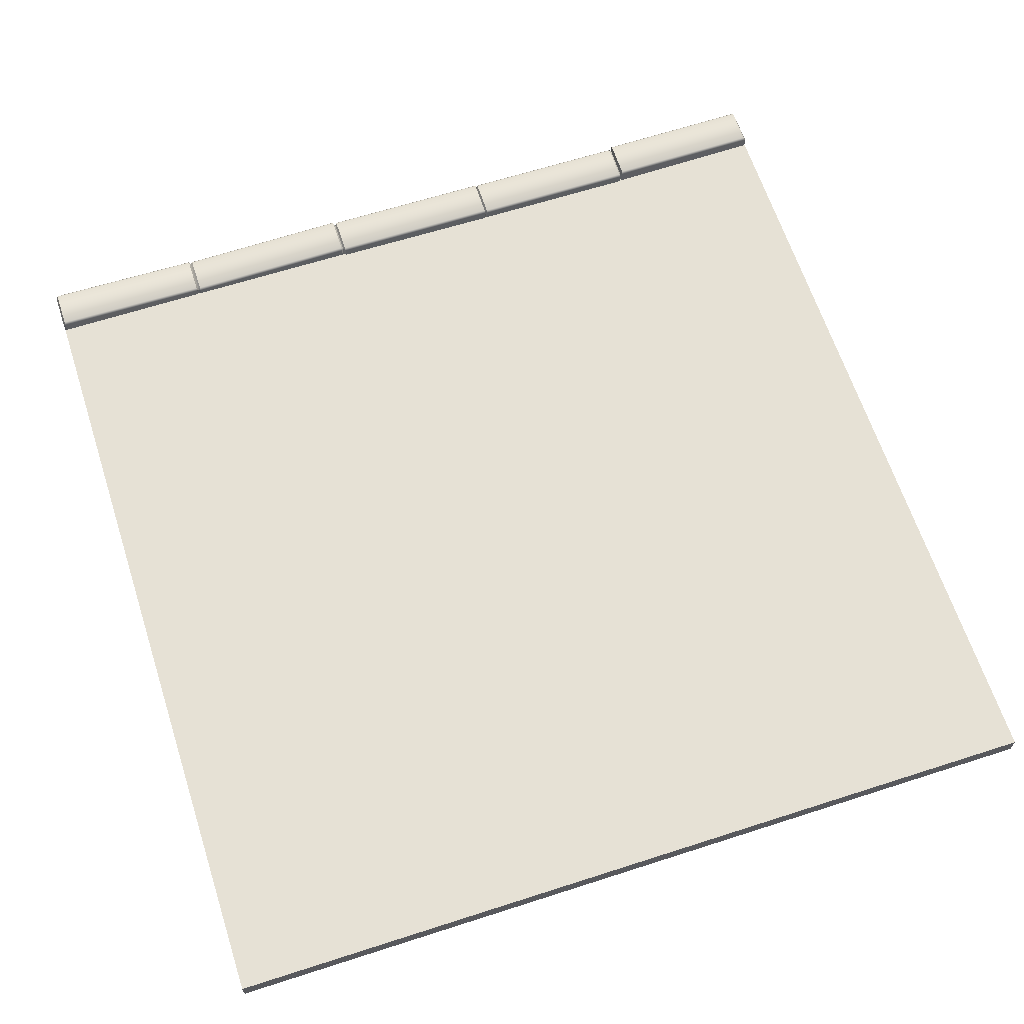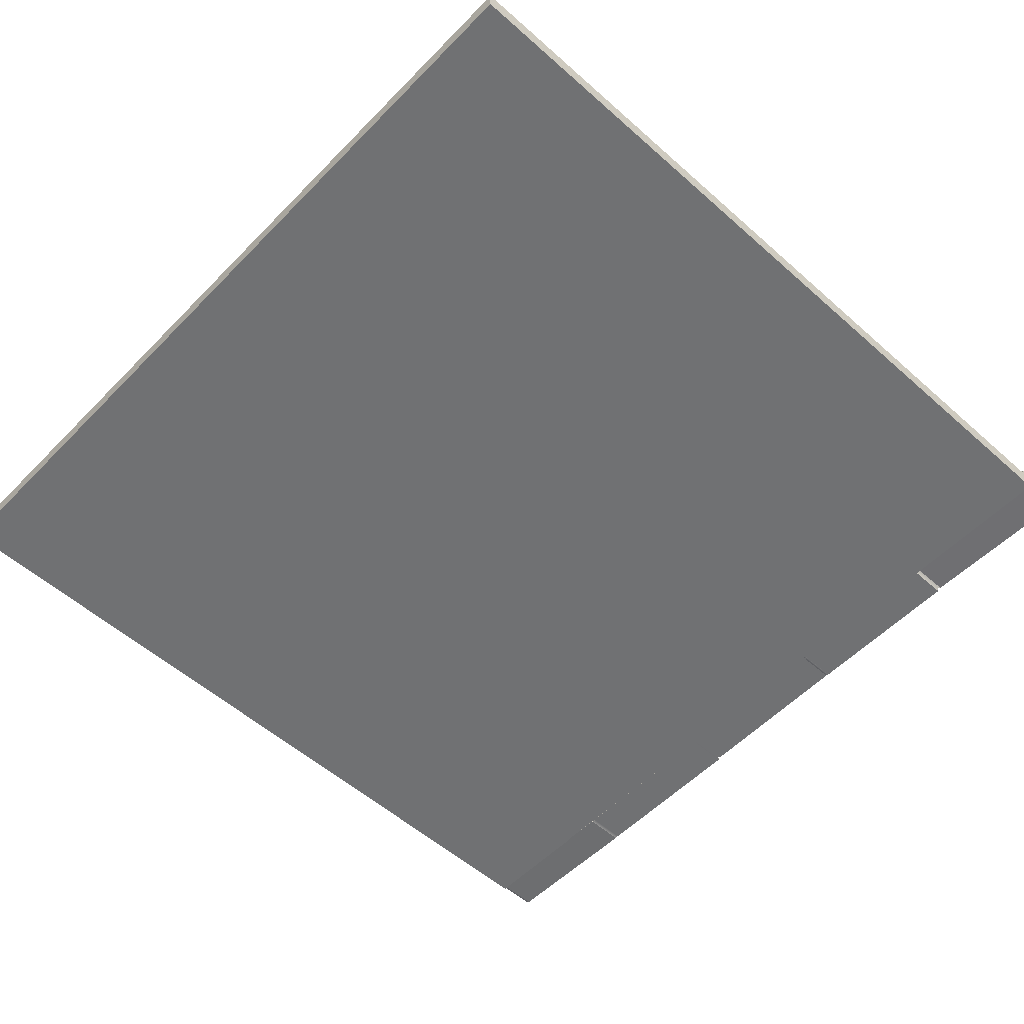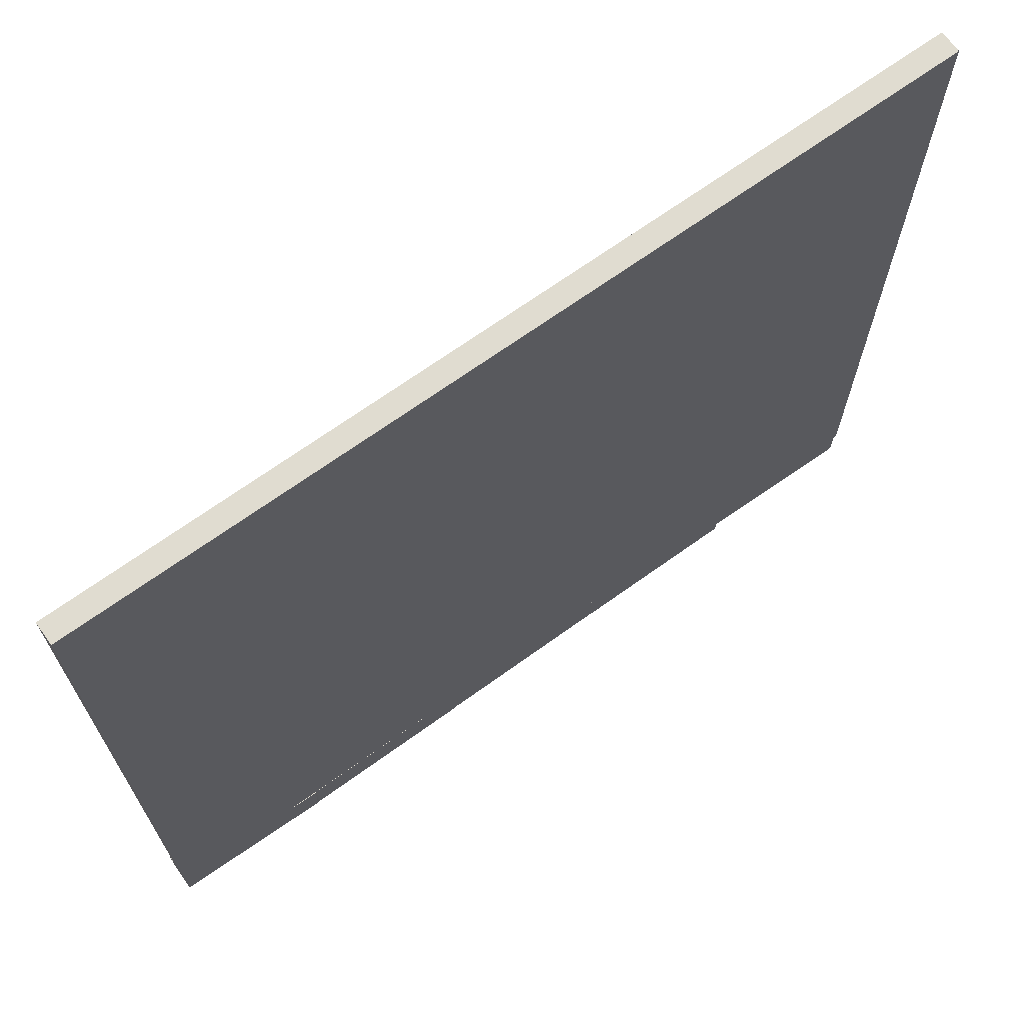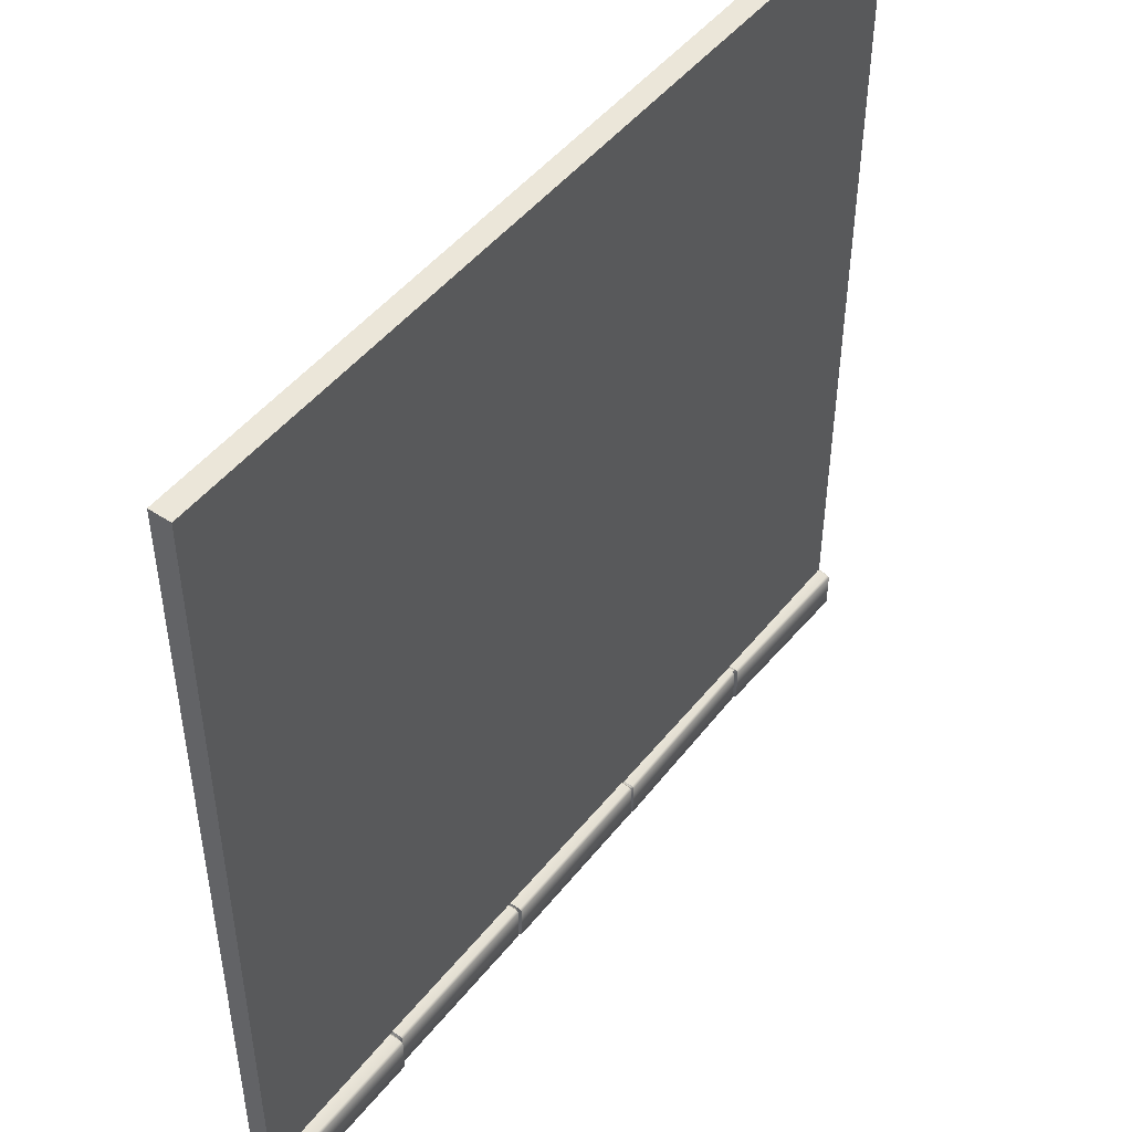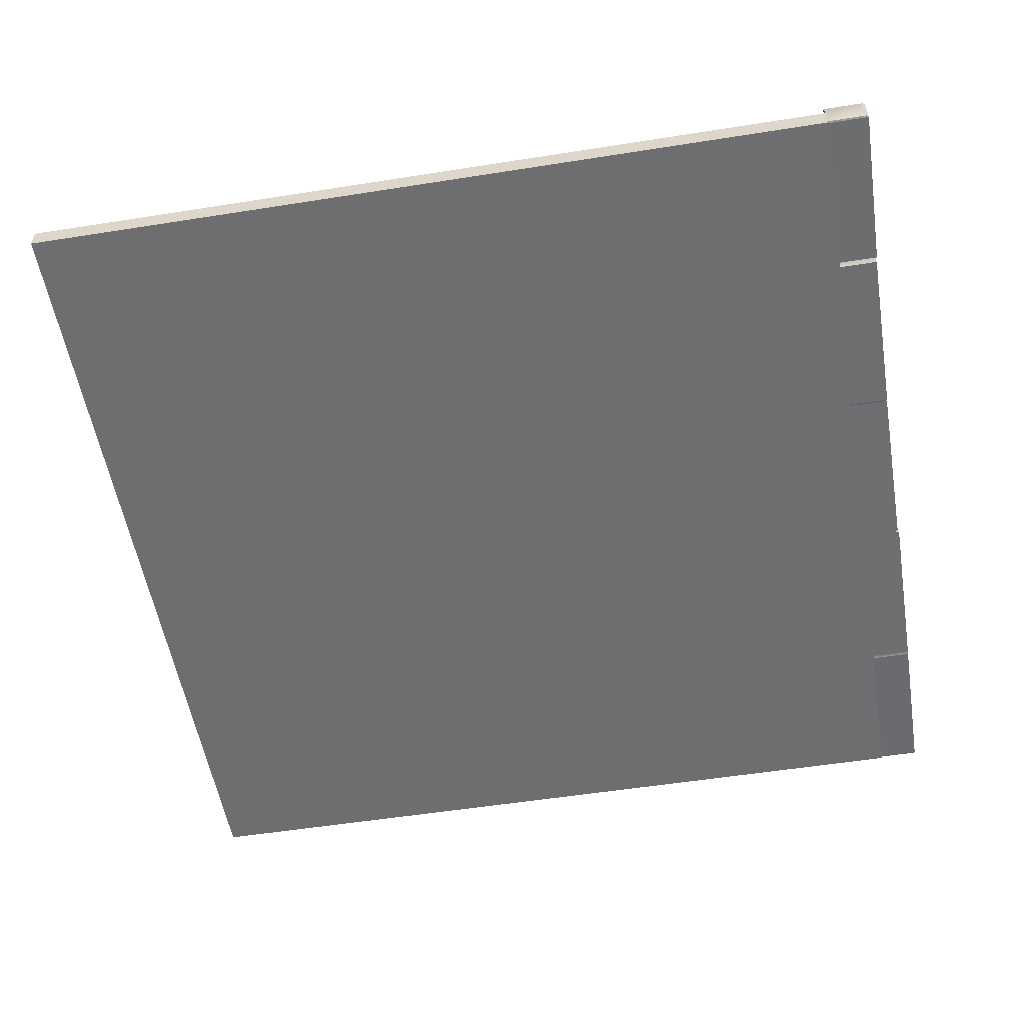
<metadata>
{"format":"obj","ext":"obj","renderer":"f3d","projection":"perspective","resolution":1024,"background":"white","views":[{"elev":64.4,"azim":-18.0,"up":"+Y"},{"elev":-55.1,"azim":46.9,"up":"+Y"},{"elev":69.6,"azim":-35.6,"up":"+Z"},{"elev":48.3,"azim":126.8,"up":"+Z"},{"elev":-54.4,"azim":99.5,"up":"+Y"}]}
</metadata>
<code>
g MainCity_Ground_Messy_02
v -2 7.998e-07 -1.819
v 2 -7.168e-07 2
v 2 7.998e-07 -1.819
v -2 -7.168e-07 2
v 2 0.1 2
v -2 0.1 -1.819
v 2 0.1 -1.819
v -2 0.1 2
v -2 -7.168e-07 2
v 2 0.1 2
v 2 -7.168e-07 2
v -2 0.1 2
v 2 7.998e-07 -1.819
v 2 0.1 2
v 2 0.1 -1.819
v 2 -7.168e-07 2
v -2 -7.168e-07 2
v -2 0.1 -1.819
v -2 0.1 2
v -2 7.998e-07 -1.819
v 1.991 0.009453 -2.008
v 2 0.1332 -2
v 1.991 0.1523 -2.008
v 2 0.01173 -2
v 2 0.1332 -2
v 1.991 0.1631 -1.997
v 1.991 0.1523 -2.008
v 2 0.144 -1.989
v 1.991 0.1631 -1.826
v 2 0.144 -1.829
v 2 0.1332 -1.818
v 1.991 0.1523 -1.815
v -1.238 -0.001335 -1.823
v -1.229 -0.00136 -2.008
v -1.238 -0.001335 -2.005
v -1.229 -0.00136 -1.815
v 2 0.01173 -2
v 2 0.144 -1.989
v 2 0.1332 -2
v 2 0.144 -1.829
v 2 0.01173 -1.818
v 2 0.1332 -1.818
v -1.229 -0.00136 -1.815
v -1.238 0.1203 -1.823
v -1.229 0.1287 -1.815
v -1.238 -0.001335 -1.823
v -1.238 0.1203 -1.823
v -1.229 0.1395 -1.826
v -1.229 0.1287 -1.815
v -1.238 0.1311 -1.834
v -1.229 0.1395 -1.997
v -1.238 0.1311 -1.995
v -1.238 0.1203 -2.005
v -1.229 0.1287 -2.008
v -0.3937 1.084e-05 -2
v 0.4253 0.1496 -1.994
v -0.3937 0.1429 -2
v 0.4253 0.0008905 -1.994
v 0.4253 0.1604 -1.983
v -0.3937 0.1429 -2
v 0.4253 0.1496 -1.994
v -0.3937 0.1537 -1.989
v 0.4253 0.1604 -1.812
v -0.3937 0.1537 -1.818
v 0.4253 0.1496 -1.801
v -0.3937 0.1429 -1.807
v 1.231 1.458e-06 -1.994
v 0.4379 1.515e-06 -1.802
v 1.231 1.512e-06 -1.801
v 0.4379 1.449e-06 -1.995
v 1.231 1.512e-06 -1.801
v 0.4379 0.1428 -1.802
v 1.231 0.1428 -1.801
v 0.4379 1.515e-06 -1.802
v 0.4379 0.1536 -1.813
v 1.231 0.1428 -1.801
v 0.4379 0.1428 -1.802
v 1.231 0.1536 -1.812
v 0.4379 0.1536 -1.984
v 1.231 0.1536 -1.984
v 0.4379 0.1428 -1.995
v 1.231 0.1428 -1.994
v 0.4379 1.449e-06 -1.995
v 1.231 0.1428 -1.994
v 0.4379 0.1428 -1.995
v 1.231 1.458e-06 -1.994
v 1.991 0.009453 -2.008
v 1.247 0.01575 -1.805
v 1.991 0.009453 -1.815
v 1.247 0.01575 -1.998
v 1.247 0.01575 -1.805
v 1.991 0.1523 -1.815
v 1.991 0.009453 -1.815
v 1.247 0.1586 -1.805
v 1.247 0.1694 -1.816
v 1.991 0.1523 -1.815
v 1.247 0.1586 -1.805
v 1.991 0.1631 -1.826
v 1.991 0.1631 -1.997
v 1.247 0.1694 -1.987
v 1.247 0.1586 -1.998
v 1.991 0.1523 -2.008
v 0.4253 0.0008905 -1.994
v -0.3937 1.088e-05 -1.807
v 0.4253 0.0008905 -1.801
v -0.3937 1.084e-05 -2
v 0.4253 0.0008905 -1.801
v -0.3937 0.1429 -1.807
v 0.4253 0.1496 -1.801
v -0.3937 1.088e-05 -1.807
v -1.229 -0.00136 -2.008
v -0.4112 0.1428 -2.007
v -1.229 0.1287 -2.008
v -0.4112 1.445e-06 -2.007
v -0.4112 0.1536 -1.997
v -1.229 0.1287 -2.008
v -0.4112 0.1428 -2.007
v -1.229 0.1395 -1.997
v -1.229 0.1395 -1.826
v -0.4112 0.1536 -1.825
v -0.4112 0.1428 -1.814
v -1.229 0.1287 -1.815
v 1.24 0.01028 -1.987
v 1.247 0.1586 -1.998
v 1.24 0.1357 -1.987
v 1.247 0.01575 -1.998
v 1.247 0.1694 -1.987
v 1.24 0.1357 -1.987
v 1.247 0.1586 -1.998
v 1.24 0.1461 -1.976
v 1.247 0.1694 -1.816
v 1.238 0.1461 -1.824
v 1.247 0.1586 -1.805
v 1.238 0.1357 -1.814
v 1.231 1.512e-06 -1.801
v 1.24 0.01028 -1.987
v 1.231 1.458e-06 -1.994
v 1.238 0.01028 -1.814
v 1.247 0.01575 -1.998
v 1.247 0.01575 -1.805
v 1.238 0.01028 -1.814
v 1.231 0.1428 -1.801
v 1.238 0.1357 -1.814
v 1.231 1.512e-06 -1.801
v 1.231 0.1536 -1.812
v 1.238 0.1357 -1.814
v 1.231 0.1428 -1.801
v 1.238 0.1461 -1.824
v 1.231 0.1536 -1.984
v 1.24 0.1461 -1.976
v 1.231 0.1428 -1.994
v 1.24 0.1357 -1.987
v 1.231 1.458e-06 -1.994
v 1.24 0.1357 -1.987
v 1.231 0.1428 -1.994
v 1.24 0.01028 -1.987
v 1.247 0.01575 -1.805
v 1.238 0.1357 -1.814
v 1.247 0.1586 -1.805
v 1.238 0.01028 -1.814
v 0.4306 -0.0004308 -1.988
v 0.4379 0.1428 -1.995
v 0.4291 0.1309 -1.988
v 0.4379 1.449e-06 -1.995
v 0.4379 0.1536 -1.984
v 0.4291 0.1309 -1.988
v 0.4379 0.1428 -1.995
v 0.4291 0.1409 -1.978
v 0.4379 0.1536 -1.813
v 0.4291 0.1409 -1.82
v 0.4379 0.1428 -1.802
v 0.4291 0.1309 -1.81
v 0.4253 0.0008905 -1.801
v 0.4306 -0.0004308 -1.988
v 0.4253 0.0008905 -1.994
v 0.4306 -0.0004308 -1.81
v 0.4379 1.449e-06 -1.995
v 0.4379 1.515e-06 -1.802
v 0.4306 -0.0004308 -1.81
v 0.4253 0.1496 -1.801
v 0.4291 0.1309 -1.81
v 0.4253 0.0008905 -1.801
v 0.4253 0.1604 -1.812
v 0.4291 0.1309 -1.81
v 0.4253 0.1496 -1.801
v 0.4291 0.1409 -1.82
v 0.4253 0.1604 -1.983
v 0.4291 0.1409 -1.978
v 0.4253 0.1496 -1.994
v 0.4291 0.1309 -1.988
v 0.4253 0.0008905 -1.994
v 0.4291 0.1309 -1.988
v 0.4253 0.1496 -1.994
v 0.4306 -0.0004308 -1.988
v 0.4379 1.515e-06 -1.802
v 0.4291 0.1309 -1.81
v 0.4379 0.1428 -1.802
v 0.4306 -0.0004308 -1.81
v -0.4112 1.491e-06 -1.814
v -0.4025 -2.852e-05 -1.991
v -0.4112 1.445e-06 -2.007
v -0.4025 -2.848e-05 -1.817
v -0.3937 1.084e-05 -2
v -0.3937 1.088e-05 -1.807
v -0.4025 -2.848e-05 -1.817
v -0.4112 0.1428 -1.814
v -0.4025 0.1328 -1.817
v -0.4112 1.491e-06 -1.814
v -0.4112 0.1536 -1.825
v -0.4025 0.1328 -1.817
v -0.4112 0.1428 -1.814
v -0.4025 0.1436 -1.826
v -0.4112 0.1536 -1.997
v -0.4025 0.1436 -1.981
v -0.4112 0.1428 -2.007
v -0.4025 0.1328 -1.991
v -0.4025 -2.852e-05 -1.991
v -0.3937 0.1429 -2
v -0.4025 0.1328 -1.991
v -0.3937 1.084e-05 -2
v -0.3937 0.1537 -1.989
v -0.4025 0.1328 -1.991
v -0.3937 0.1429 -2
v -0.4025 0.1436 -1.981
v -0.3937 0.1537 -1.818
v -0.4025 0.1436 -1.826
v -0.3937 0.1429 -1.807
v -0.4025 0.1328 -1.817
v -0.3937 1.088e-05 -1.807
v -0.4025 0.1328 -1.817
v -0.3937 0.1429 -1.807
v -0.4025 -2.848e-05 -1.817
v -0.4112 1.445e-06 -2.007
v -0.4025 0.1328 -1.991
v -0.4112 0.1428 -2.007
v -0.4025 -2.852e-05 -1.991
v -0.4112 1.445e-06 -2.007
v -1.229 -0.00136 -1.815
v -0.4112 1.491e-06 -1.814
v -1.229 -0.00136 -2.008
v -0.4112 1.491e-06 -1.814
v -1.229 0.1287 -1.815
v -0.4112 0.1428 -1.814
v -1.229 -0.00136 -1.815
v -1.238 -0.001335 -2.005
v -1.229 0.1287 -2.008
v -1.238 0.1203 -2.005
v -1.229 -0.00136 -2.008
v 1.247 0.01575 -1.998
v 1.991 0.1523 -2.008
v 1.247 0.1586 -1.998
v 1.991 0.009453 -2.008
v 2 0.01173 -2
v 1.991 0.009453 -1.815
v 2 0.01173 -1.818
v 1.991 0.009453 -2.008
v 1.991 0.009453 -1.815
v 2 0.1332 -1.818
v 2 0.01173 -1.818
v 1.991 0.1523 -1.815
v -1.247 -0.003612 -2.008
v -1.238 0.1203 -2.005
v -1.247 0.1356 -2.008
v -1.238 -0.001335 -2.005
v -1.238 0.1203 -2.005
v -1.247 0.1464 -1.997
v -1.247 0.1356 -2.008
v -1.238 0.1311 -1.995
v -1.247 0.1464 -1.826
v -1.238 0.1311 -1.834
v -1.238 0.1203 -1.823
v -1.247 0.1356 -1.815
v -1.247 -0.003612 -2.008
v -1.991 0.009839 -1.813
v -1.247 -0.003612 -1.815
v -1.991 0.009839 -2.006
v -1.991 0.009839 -1.813
v -1.247 0.1356 -1.815
v -1.247 -0.003612 -1.815
v -1.991 0.1527 -1.813
v -1.991 0.1635 -1.824
v -1.247 0.1356 -1.815
v -1.991 0.1527 -1.813
v -1.247 0.1464 -1.826
v -1.247 0.1464 -1.997
v -1.991 0.1635 -1.996
v -1.991 0.1527 -2.006
v -1.247 0.1356 -2.008
v -2 0.01173 -2
v -1.991 0.1527 -2.006
v -2 0.1332 -2
v -1.991 0.009839 -2.006
v -1.991 0.1635 -1.996
v -2 0.1332 -2
v -1.991 0.1527 -2.006
v -2 0.144 -1.989
v -1.991 0.1635 -1.824
v -2 0.144 -1.829
v -1.991 0.1527 -1.813
v -2 0.1336 -1.818
v -1.991 0.009839 -2.006
v -2 0.01173 -1.818
v -1.991 0.009839 -1.813
v -2 0.01173 -2
v -1.991 0.009839 -1.813
v -2 0.1336 -1.818
v -1.991 0.1527 -1.813
v -2 0.01173 -1.818
v -1.991 0.009839 -2.006
v -1.247 0.1356 -2.008
v -1.991 0.1527 -2.006
v -1.247 -0.003612 -2.008
v -1.238 -0.001335 -2.005
v -1.247 -0.003612 -1.815
v -1.238 -0.001335 -1.823
v -1.247 -0.003612 -2.008
v -1.247 -0.003612 -1.815
v -1.238 0.1203 -1.823
v -1.238 -0.001335 -1.823
v -1.247 0.1356 -1.815
v -2 0.01173 -2
v -2 0.1336 -1.818
v -2 0.01173 -1.818
v -2 0.1332 -2
v -2 0.144 -1.989
v -2 0.144 -1.829
g MainCity_Ground_Messy_02_0
f 3 2 1
f 4 1 2
f 7 6 5
f 8 5 6
f 11 10 9
f 12 9 10
f 15 14 13
f 16 13 14
f 19 18 17
f 20 17 18
g MainCity_Ground_Messy_02_1
f 23 22 21
f 24 21 22
f 27 26 25
f 28 25 26
f 26 29 28
f 30 28 29
f 30 29 31
f 32 31 29
f 35 34 33
f 36 33 34
f 39 38 37
f 38 40 37
f 37 40 41
f 40 42 41
f 45 44 43
f 46 43 44
f 49 48 47
f 50 47 48
f 48 51 50
f 52 50 51
f 52 51 53
f 54 53 51
f 57 56 55
f 58 55 56
f 61 60 59
f 62 59 60
f 59 62 63
f 64 63 62
f 63 64 65
f 66 65 64
f 69 68 67
f 70 67 68
f 73 72 71
f 74 71 72
f 77 76 75
f 78 75 76
f 75 78 79
f 80 79 78
f 79 80 81
f 82 81 80
f 85 84 83
f 86 83 84
f 89 88 87
f 90 87 88
f 93 92 91
f 94 91 92
f 97 96 95
f 98 95 96
f 98 99 95
f 100 95 99
f 100 99 101
f 102 101 99
f 105 104 103
f 106 103 104
f 109 108 107
f 110 107 108
f 113 112 111
f 114 111 112
f 117 116 115
f 118 115 116
f 118 119 115
f 120 115 119
f 120 119 121
f 122 121 119
f 125 124 123
f 126 123 124
f 129 128 127
f 130 127 128
f 127 130 131
f 132 131 130
f 131 132 133
f 134 133 132
f 137 136 135
f 138 135 136
f 136 139 138
f 140 138 139
f 143 142 141
f 144 141 142
f 147 146 145
f 148 145 146
f 145 148 149
f 150 149 148
f 149 150 151
f 152 151 150
f 155 154 153
f 156 153 154
f 159 158 157
f 160 157 158
f 163 162 161
f 164 161 162
f 167 166 165
f 168 165 166
f 165 168 169
f 170 169 168
f 169 170 171
f 172 171 170
f 175 174 173
f 176 173 174
f 174 177 176
f 178 176 177
f 181 180 179
f 182 179 180
f 185 184 183
f 186 183 184
f 183 186 187
f 188 187 186
f 187 188 189
f 190 189 188
f 193 192 191
f 194 191 192
f 197 196 195
f 198 195 196
f 201 200 199
f 202 199 200
f 200 203 202
f 204 202 203
f 207 206 205
f 208 205 206
f 211 210 209
f 212 209 210
f 209 212 213
f 214 213 212
f 213 214 215
f 216 215 214
f 219 218 217
f 220 217 218
f 223 222 221
f 224 221 222
f 221 224 225
f 226 225 224
f 225 226 227
f 228 227 226
f 231 230 229
f 232 229 230
f 235 234 233
f 236 233 234
f 239 238 237
f 240 237 238
f 243 242 241
f 244 241 242
f 247 246 245
f 248 245 246
f 251 250 249
f 252 249 250
f 255 254 253
f 256 253 254
f 259 258 257
f 260 257 258
f 263 262 261
f 264 261 262
f 267 266 265
f 268 265 266
f 266 269 268
f 270 268 269
f 270 269 271
f 272 271 269
f 275 274 273
f 276 273 274
f 279 278 277
f 280 277 278
f 283 282 281
f 284 281 282
f 284 285 281
f 286 281 285
f 286 285 287
f 288 287 285
f 291 290 289
f 292 289 290
f 295 294 293
f 296 293 294
f 293 296 297
f 298 297 296
f 297 298 299
f 300 299 298
f 303 302 301
f 304 301 302
f 307 306 305
f 308 305 306
f 311 310 309
f 312 309 310
f 315 314 313
f 316 313 314
f 319 318 317
f 320 317 318
f 323 322 321
f 324 321 322
f 324 322 325
f 326 325 322

</code>
